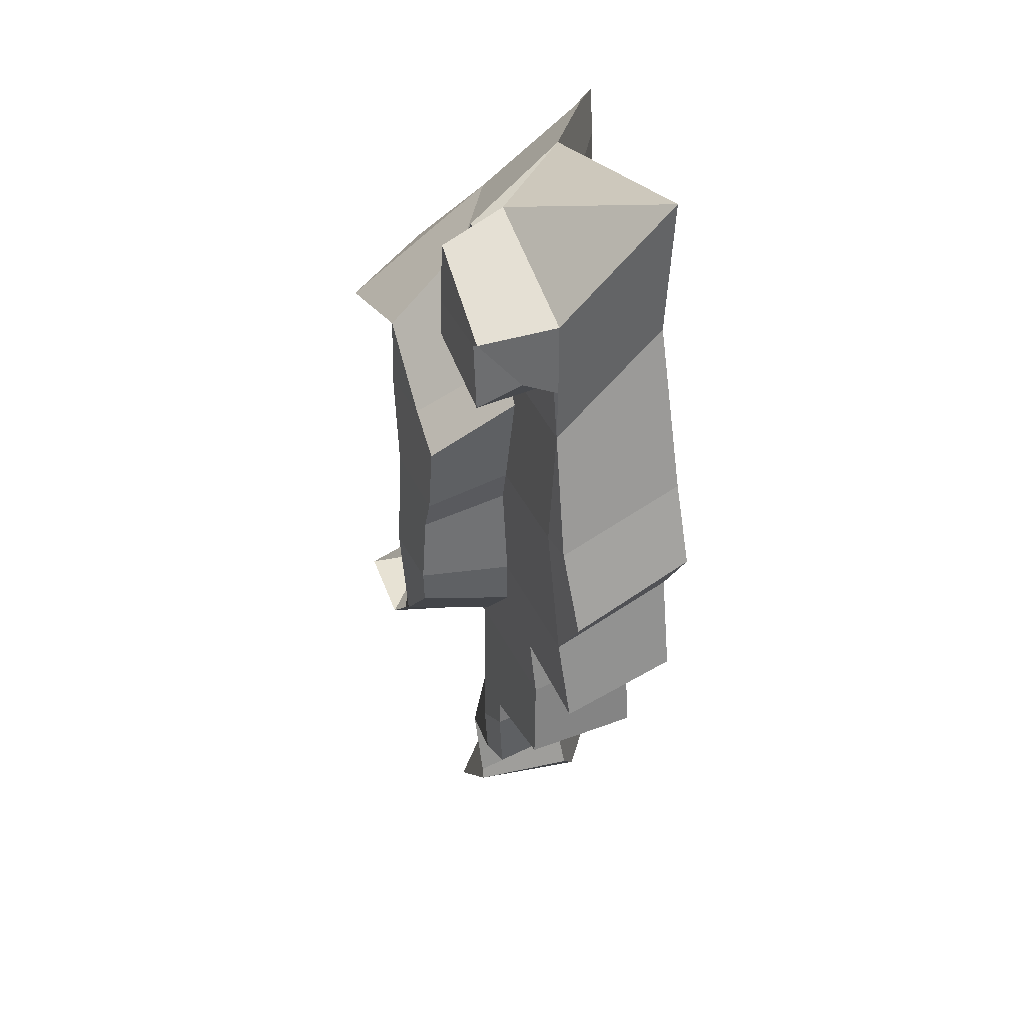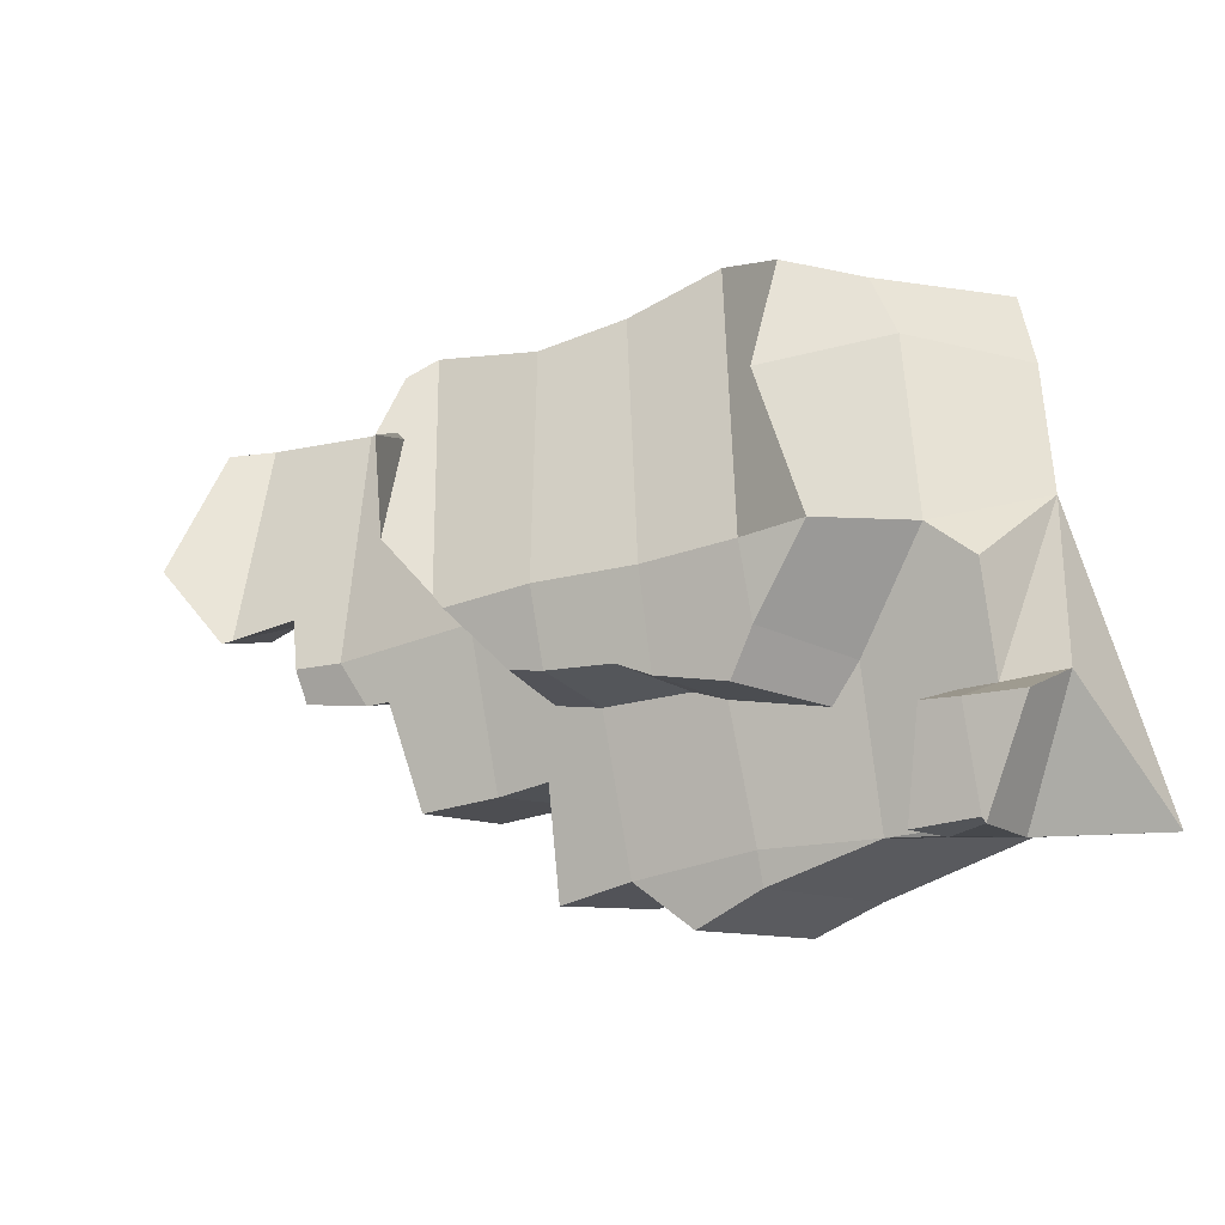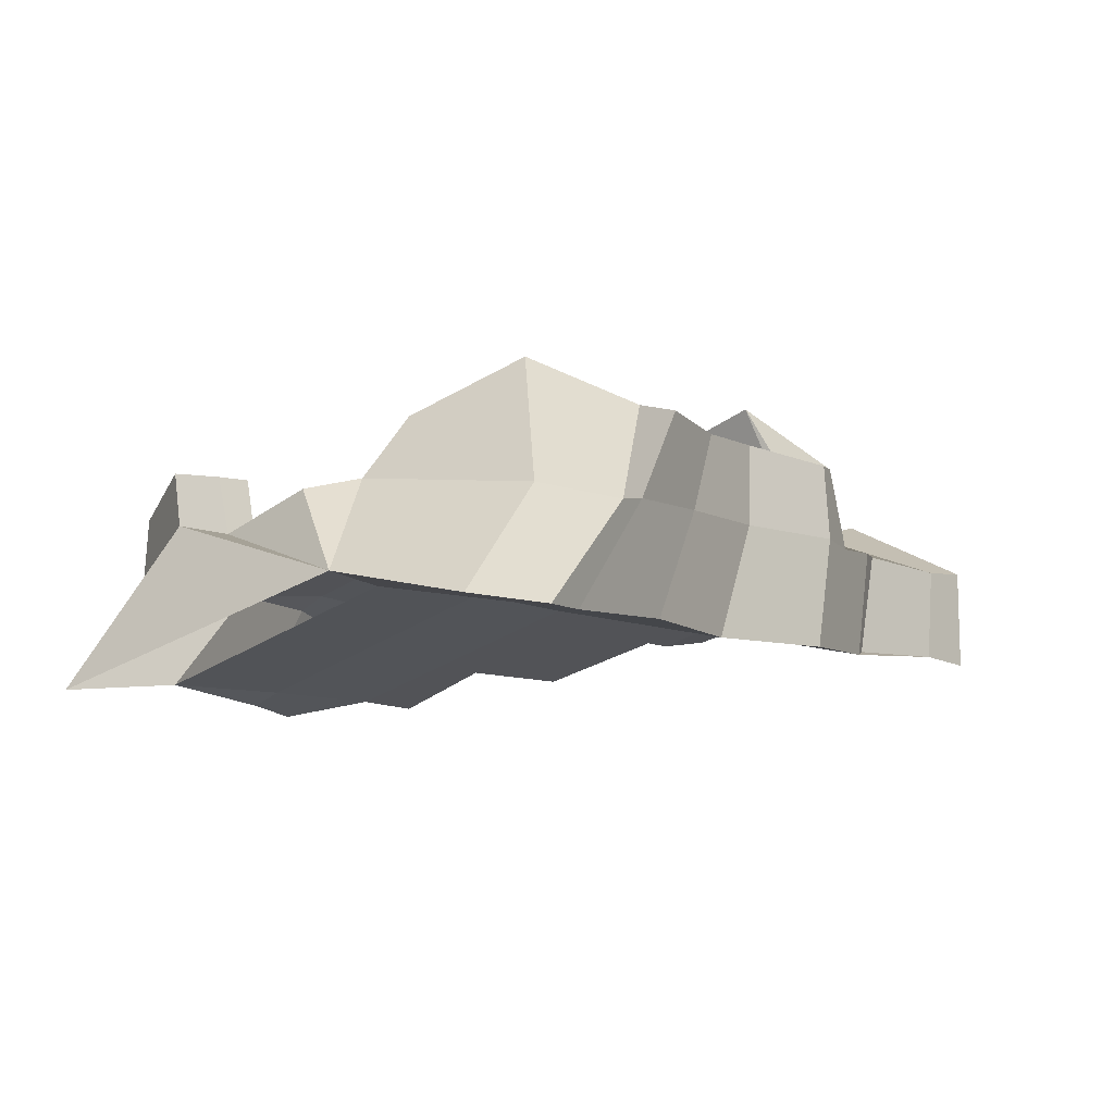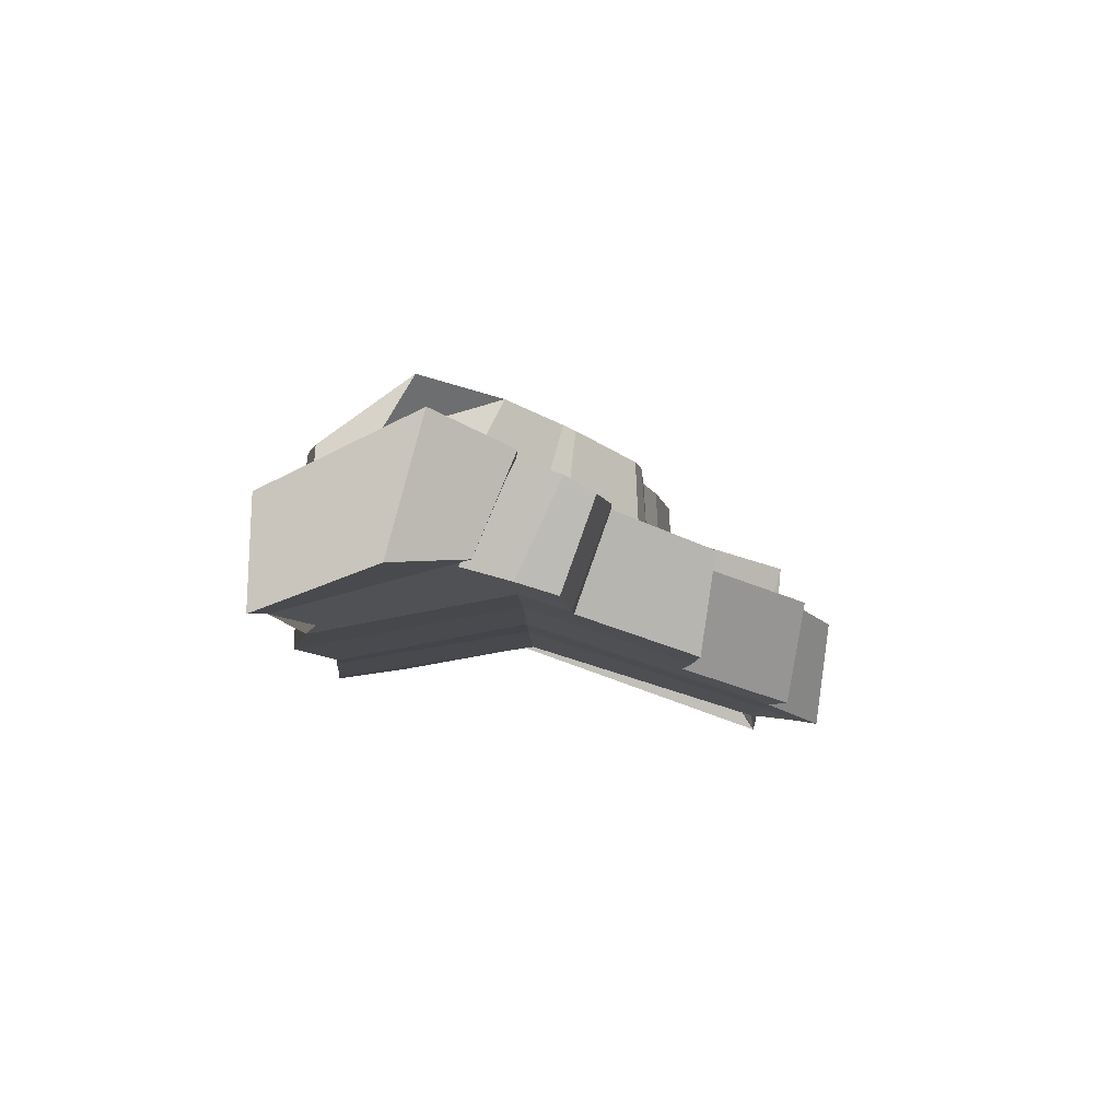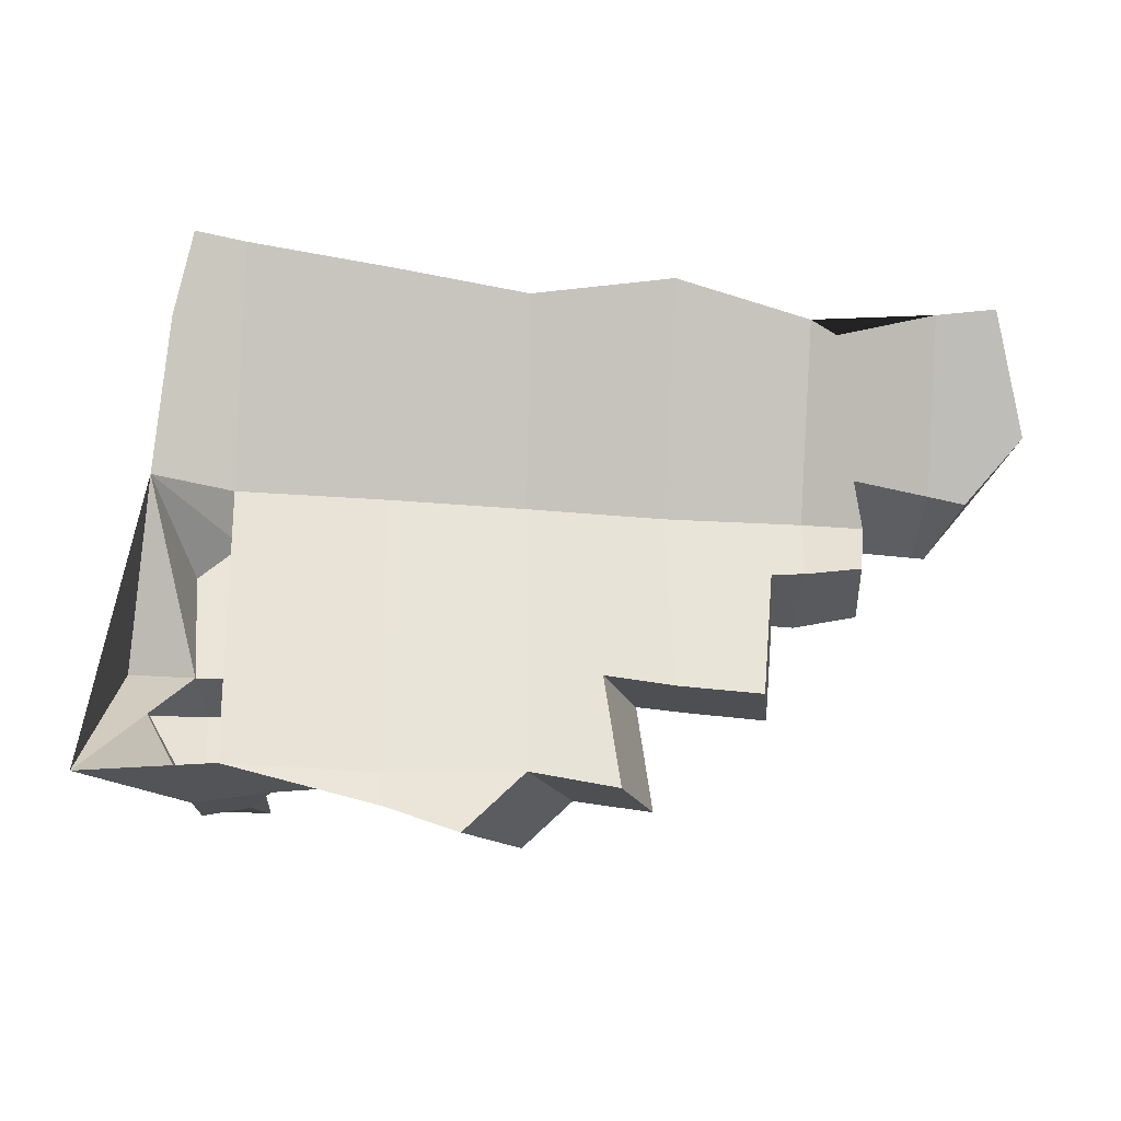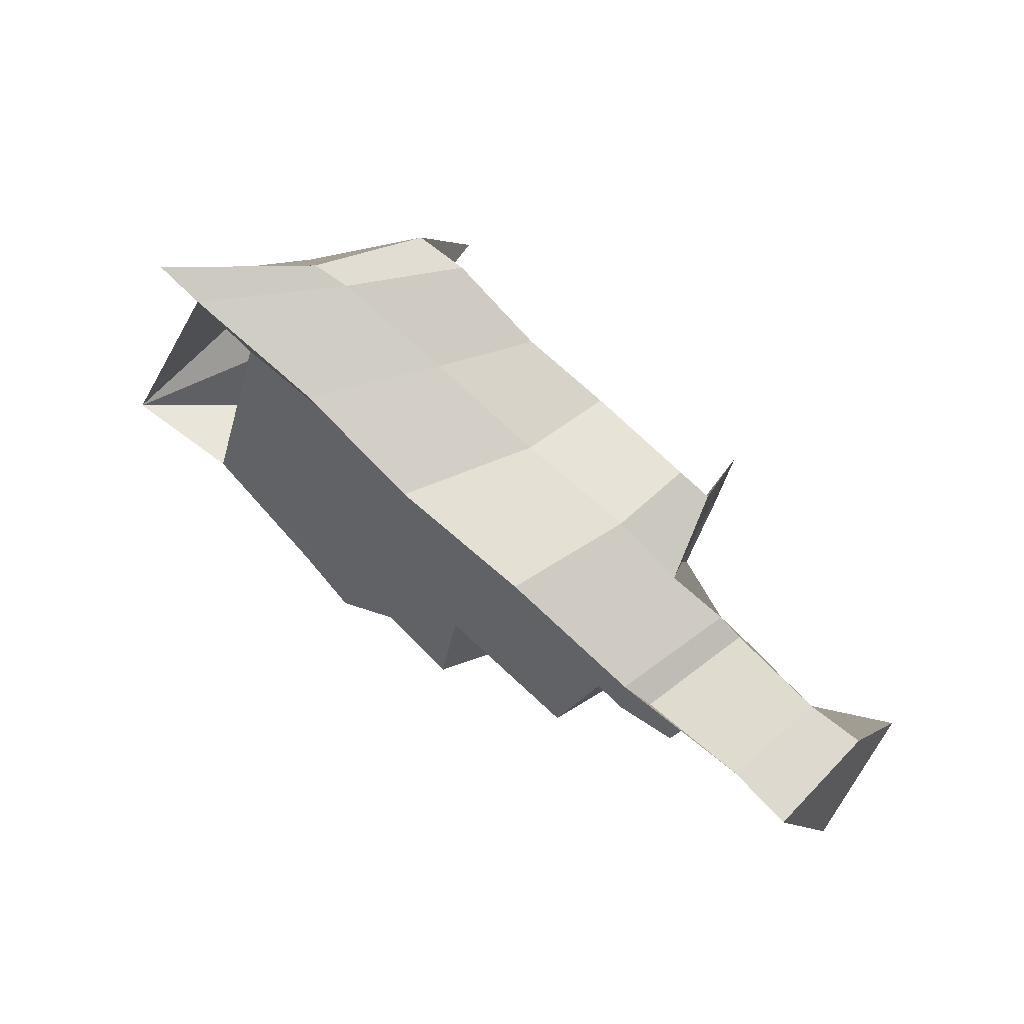
<metadata>
{"format":"obj","ext":"obj","renderer":"f3d","projection":"perspective","resolution":1024,"background":"white","views":[{"elev":-56.8,"azim":91.2,"up":"+Y"},{"elev":-22.8,"azim":25.3,"up":"+Y"},{"elev":-6.8,"azim":128.4,"up":"+Z"},{"elev":-7.9,"azim":-87.8,"up":"+Z"},{"elev":-9.9,"azim":168.9,"up":"+Y"},{"elev":75.9,"azim":-138.7,"up":"+Y"}]}
</metadata>
<code>
o Plane.044_Plane.048
v 56.62 50.29 -6.673
v 57.17 8.107 -0.3537
v 59.41 -39.25 -15.28
v 31.13 7.757 0.287
v 33.04 -40.4 -15.51
v 6.835 6.837 -0.7594
v 9.414 -39.94 -16.38
v -18.4 47.91 -7.918
v -17.73 6.073 -0.2509
v -42.74 5.782 -0.9846
v 65.28 51.76 -6.502
v -42.31 -3.544 -4.01
v -54.42 5.63 -0.3483
v -78.05 45.5 -8.169
v -17.23 -24.63 -10.73
v 7.547 43.69 -7.602
v 82.38 -40.96 -17.08
v 31.06 47.34 -6.192
v -66.98 44.15 -6.929
v -67.75 12.52 1.957
v 33.29 -45.95 -17.87
v 71.31 10.79 0.8305
v -43.18 41.77 -7.709
v -6.179 -42.51 -17.14
v -48.26 39.43 -6.801
v -53.88 14.97 2.335
v -36.31 -3.764 -3.704
v -32.68 -25.71 -10.96
v -85.16 23.48 -1.237
v -74.34 11.01 0.6738
v -53.33 -1.977 -2.612
v -4.564 -23.12 -10.57
v 20.77 -50.12 -19.44
v 68.58 37.24 -4.12
v 62.52 -4.356 16.63
v 39.22 49.85 12.75
v 40.68 -41.89 2.27
v 18.14 45.53 13.5
v 20.41 -41.52 3.901
v -3.178 42.85 13.4
v -1.917 -43.44 2.311
v -24.59 46.79 12.7
v -24.6 -0.1381 16.61
v -47.77 41.44 12.56
v -49.04 -3.229 17.22
v -58.13 -2.755 16.91
v -15.66 -45.33 0.5109
v 45.59 50.7 11.83
v -45.53 -10.48 14.03
v -24.13 -27.42 6.572
v 62.86 -44.57 1.664
v -69.21 43.88 10.37
v -70.42 4.128 18.4
v 20.29 -47.06 1.357
v 54.75 2.083 18.78
v -52.3 39.88 12.31
v -57.19 5.138 19.73
v -41.32 -10.33 13.83
v -38.08 -28.4 7.033
v -78.95 44.77 10.87
v -82.57 17.46 23.27
v -72.71 3.986 18.29
v -57.5 -8.202 13.84
v -14.38 -26.42 7.477
v 7.602 -51.74 -1.01
v 51.38 37.18 15.24
v -25.21 2.548 17.68
v -37.28 42.61 12.26
v -2.762 -16.77 11.55
v 41.01 -15.77 11.09
v -22.87 -1.929 15.87
v 19.03 -18.82 11.33
v 35.76 -22.04 9.141
v -11.01 -15.19 11.77
v -34.75 14.84 22.22
v -32.33 35.98 13.25
v 13.28 -16.8 12.01
v 26.81 47.83 29.28
v 29.75 -1.499 32.22
v 9.449 43.3 28.2
v 12.93 -2.507 31.73
v -6.507 40.8 28.66
v -5.23 -2.754 32.82
v -21.34 -3.631 31.68
v 36.23 47.23 28.88
v 40.77 -0.03256 31.87
v -26.18 44.73 26.92
v 35.76 22.41 40.46
v -22.84 -1.415 32.46
v -32.3 42.41 27.3
v -5.307 -15.62 27.63
v 29.89 -13.8 27.26
v 12.39 -18.62 25.6
v 24.88 -21.3 24.6
v -11.4 -14.5 27.64
v -30.98 8.763 35.58
v -29.71 24.95 40.69
v 6.595 -16.05 26.7
v 49.71 -42.65 1.93
v 62.55 -22.71 10.35
v 51.23 -41.83 2.712
v 73.93 -22.36 10.55
v 56.17 -22.65 9.966
v 59.86 -28.24 21.35
v 60.16 -45.02 15.57
v 48.82 -45.41 15.36
v 60.57 -45.92 14.93
v 52.62 -44.91 7.791
v 69.99 -28.3 20.68
v 53.27 -27.88 21.5
f 10 12 31 13
f 9 15 28 27 12 10
f 6 7 24 32 15 9
f 4 5 7 6
f 5 21 33 7
f 45 46 63 49
f 2 3 5 4
f 3 21 5
f 23 10 13 26 20 19 25
f 16 6 9 8
f 18 1 2 4
f 19 20 30 29 14
f 23 8 9 10
f 18 4 6 16
f 22 2 1 11 34
f 43 45 49 58 59 50
f 42 68 90 87
f 74 69 91 95
f 39 41 65 54
f 38 40 82 80
f 37 39 54
f 44 56 52 53 57 46 45
f 36 38 80 78
f 77 72 93 98
f 35 55 70 37 101 103 100
f 52 60 61 62 53
f 44 45 43 67 75 76 68
f 72 73 94 93
f 67 71 84 89
f 31 12 49 63
f 16 8 42 40
f 8 23 44 68 42
f 15 32 64 50
f 11 1 36 48
f 23 25 56 44
f 32 24 47 64
f 1 18 38 36
f 25 19 52 56
f 21 3 37 54
f 20 26 57 53
f 18 16 40 38
f 26 13 46 57
f 7 33 65 41
f 19 14 60 52
f 24 7 41 47
f 33 21 54 65
f 14 29 61 60
f 22 34 66 55
f 29 30 62 61
f 34 11 48 66
f 30 20 53 62
f 12 27 58 49
f 27 28 59 58
f 28 15 50 59
f 13 31 63 46
f 3 17 51 99 37
f 83 84 95 91
f 70 73 72 39 37
f 69 74 71 43 50 64 47 41
f 73 70 92 94
f 68 76 97 90
f 71 67 43
f 72 77 69 41 39
f 81 83 91 98 93
f 79 81 93 94 92
f 82 87 89 84 83
f 80 81 79 78
f 80 82 83 81
f 86 88 85 78 79
f 92 86 79
f 90 97 96 89 87
f 69 77 98 91
f 71 74 95 84
f 70 55 86 92
f 48 36 78 85
f 55 66 88 86
f 75 67 89 96
f 66 48 85 88
f 76 75 96 97
f 40 42 87 82
f 105 106 108 107
f 100 103 110 104
f 99 101 37
f 104 110 106 105
f 99 51 107 108
f 102 100 104 109
f 103 101 106 110
f 101 99 108 106
f 55 35 22
f 100 22 35
f 102 109 107 51
f 51 17 102
f 102 17 100
f 100 102 22
f 102 17 22
f 105 107 109 104

</code>
